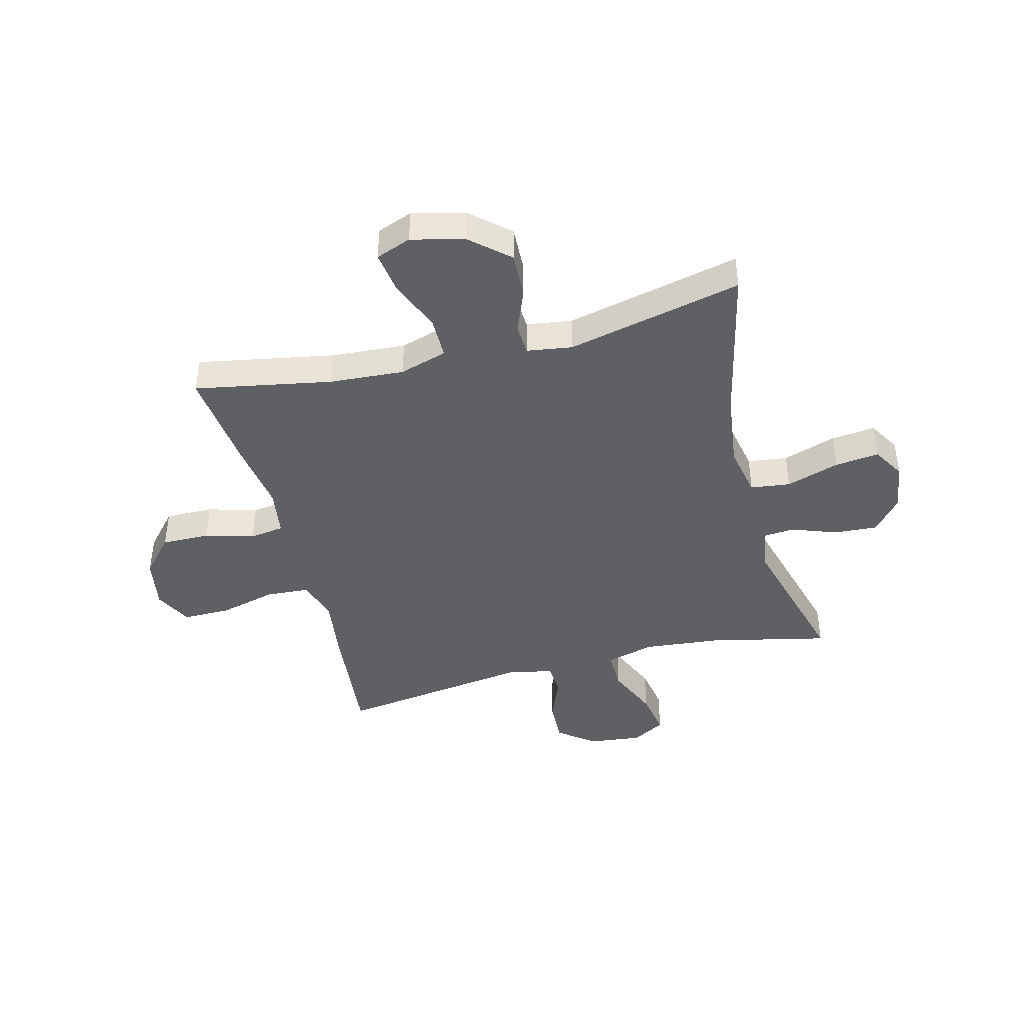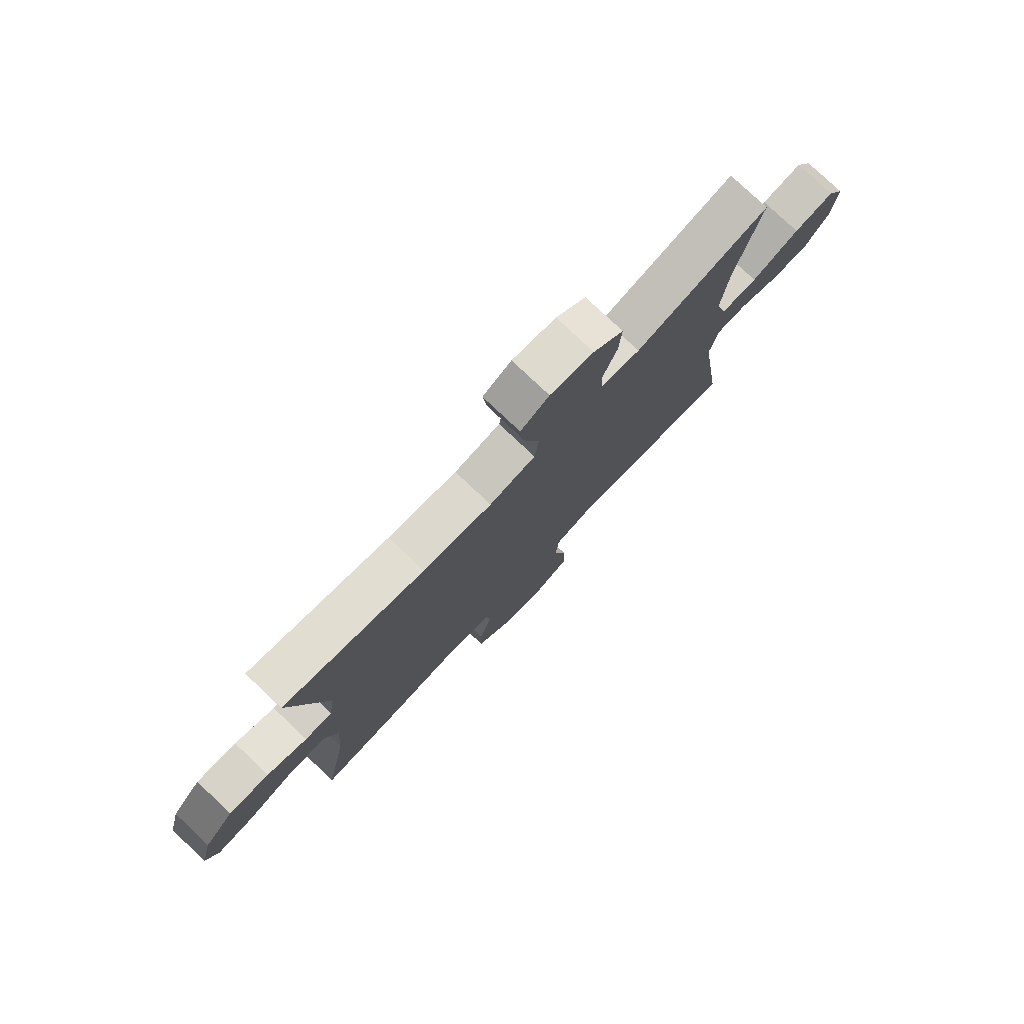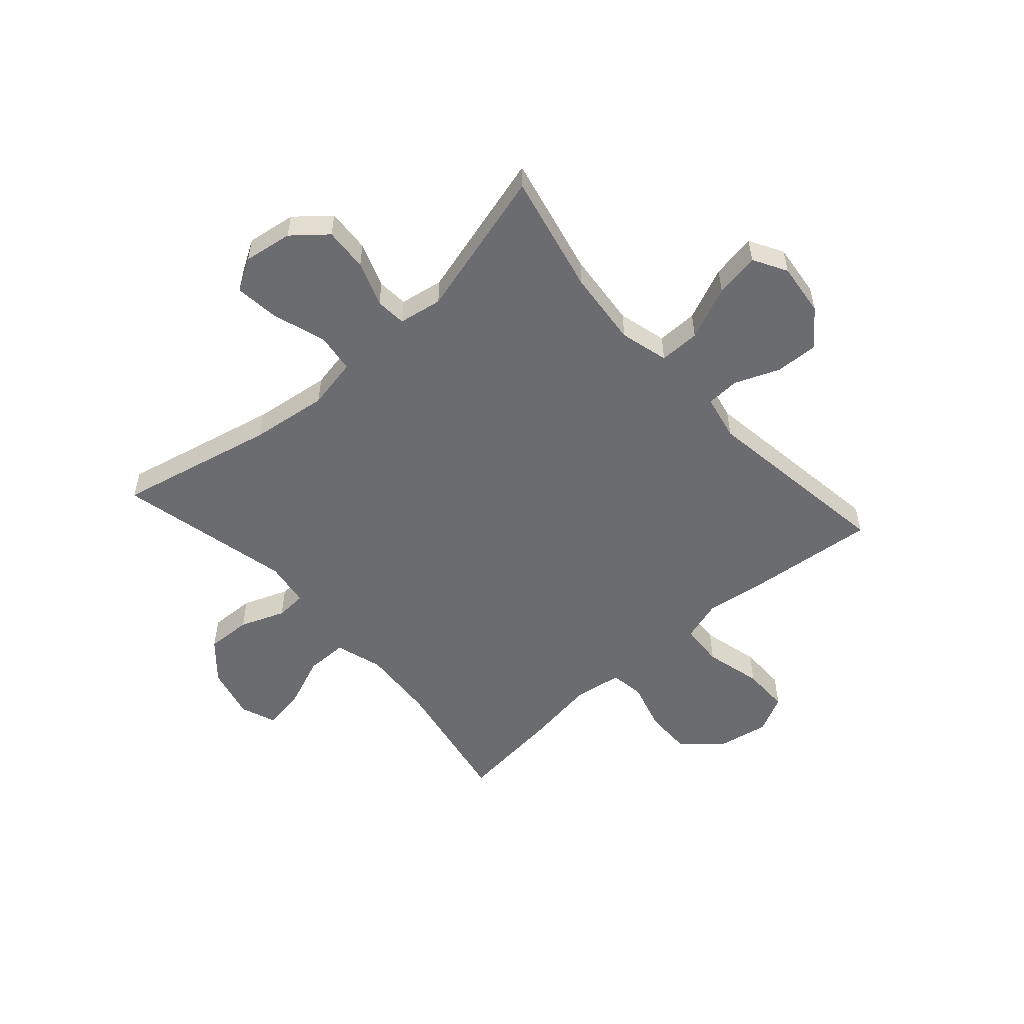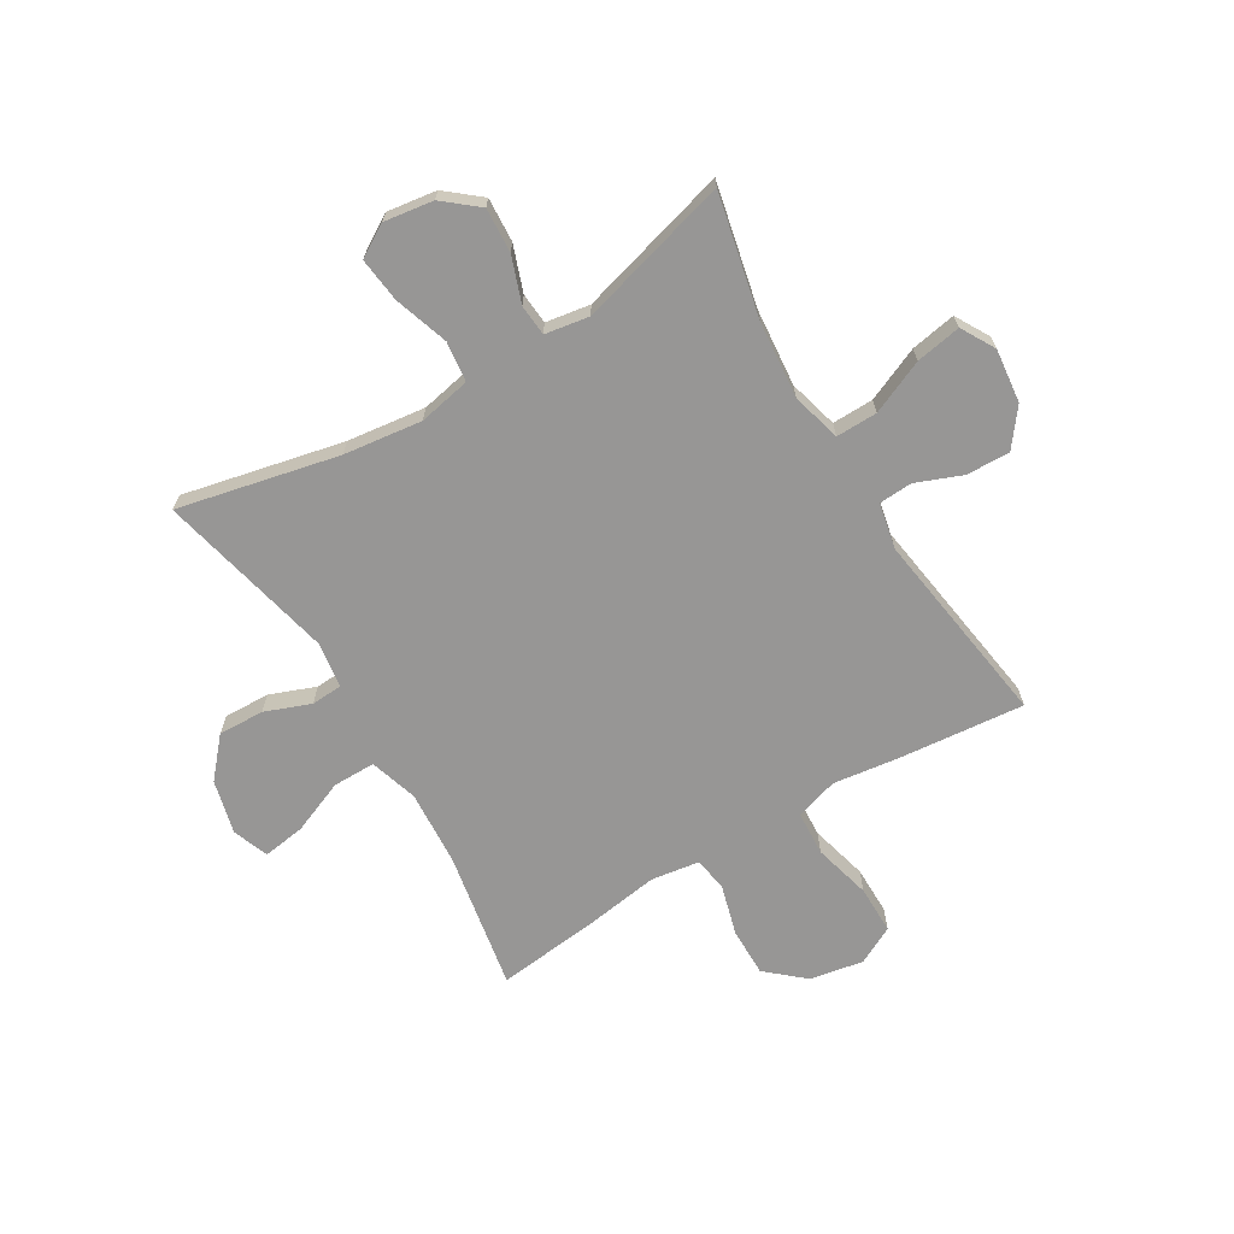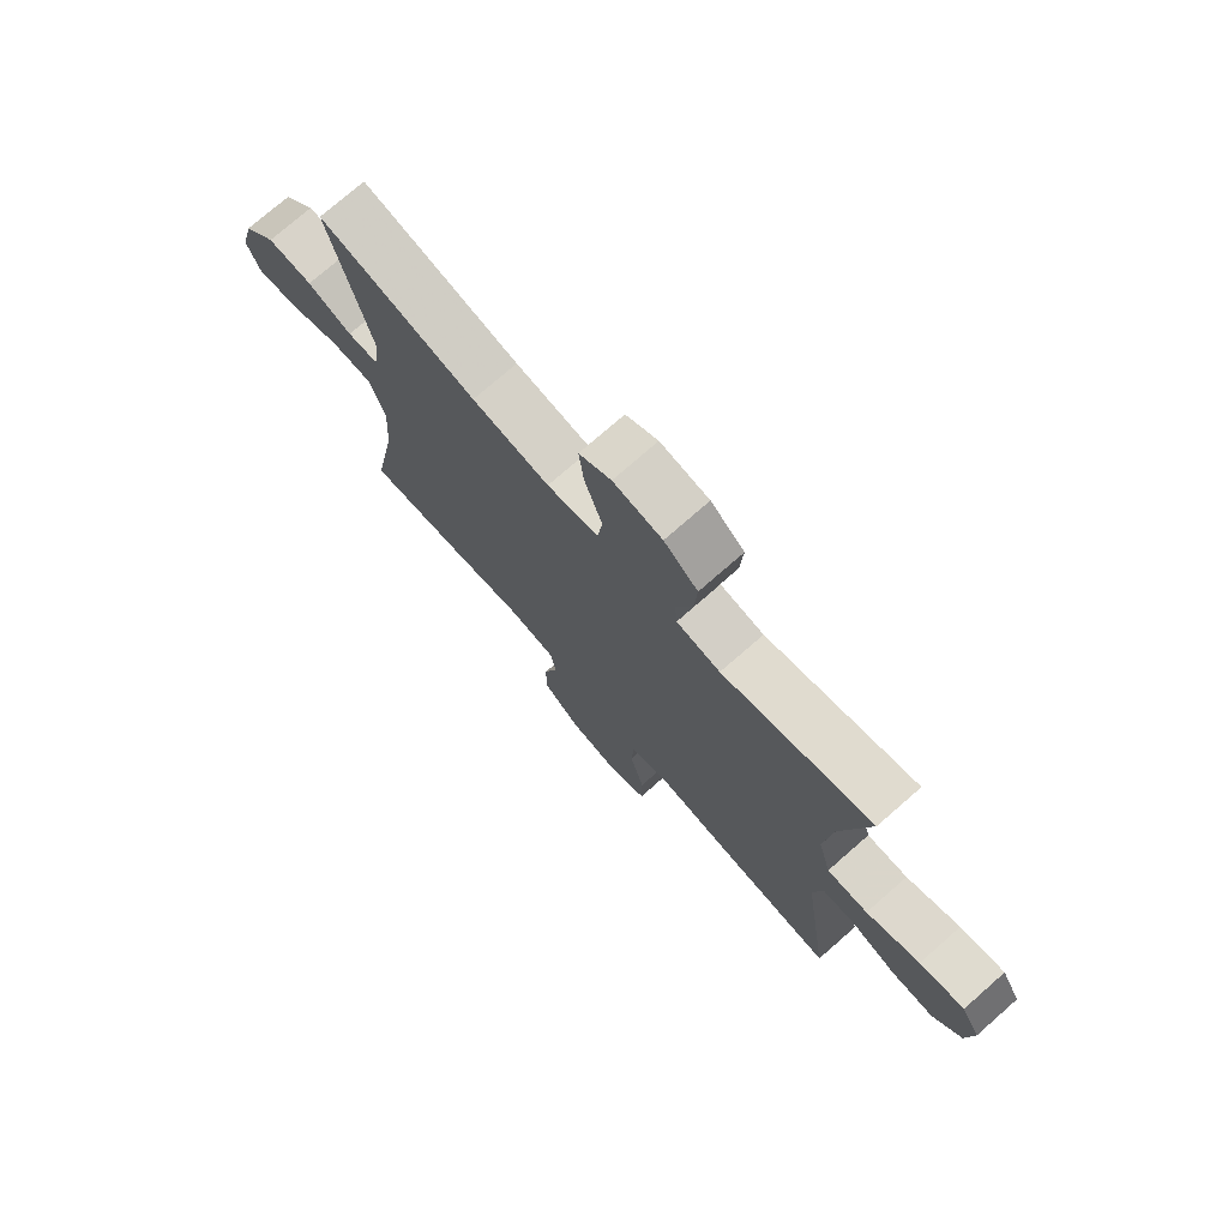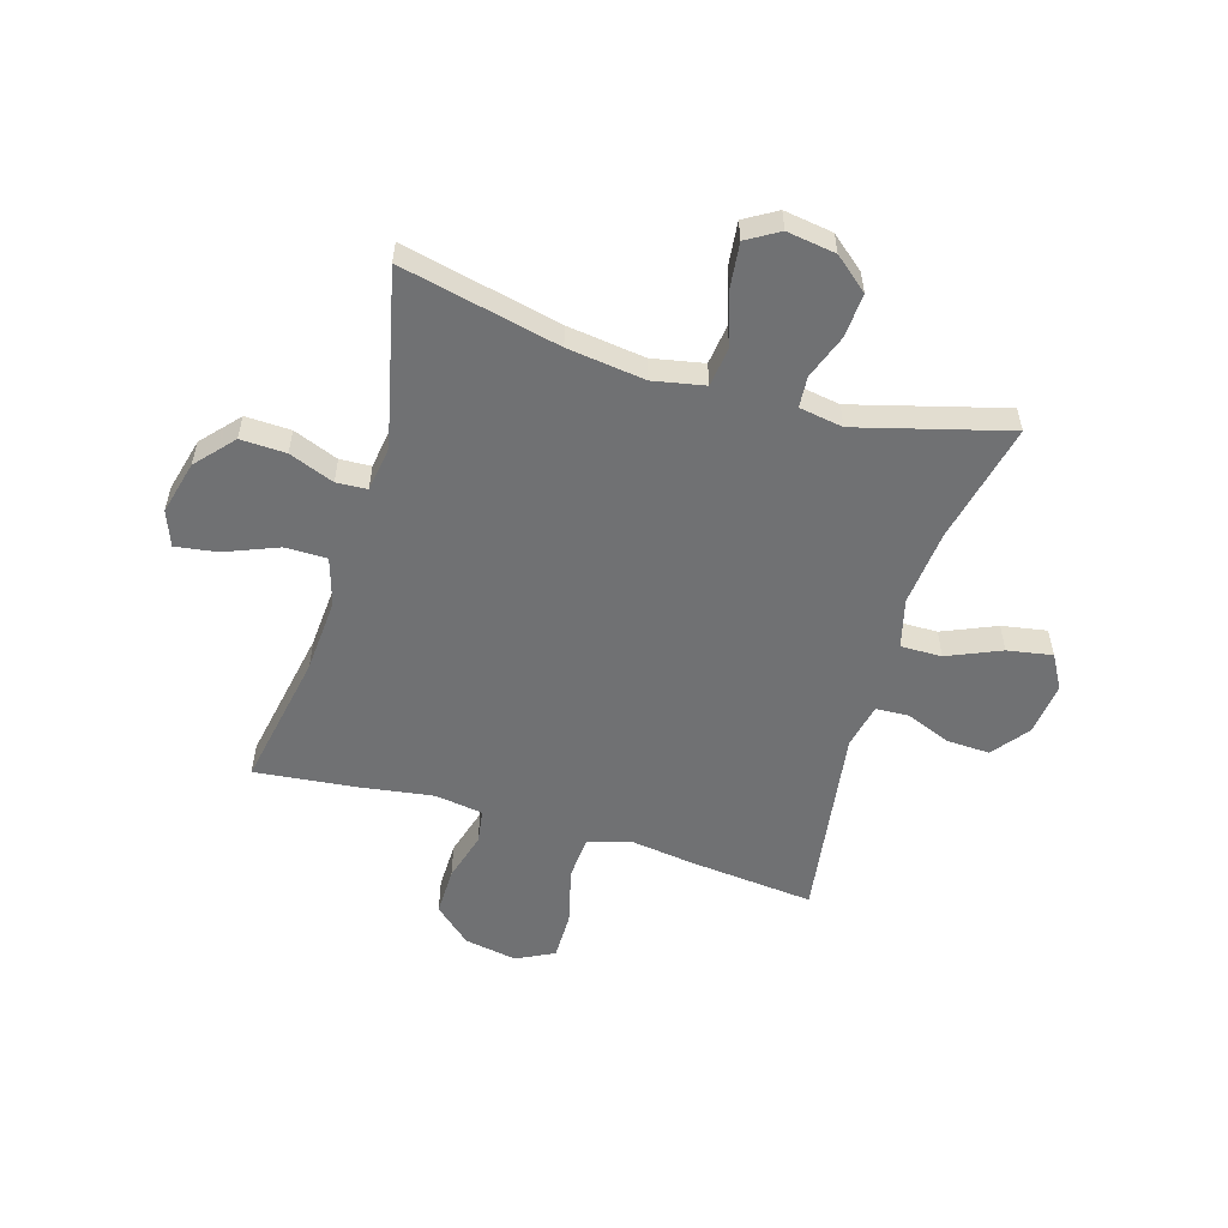
<metadata>
{"format":"obj","ext":"obj","renderer":"f3d","projection":"perspective","resolution":1024,"background":"white","views":[{"elev":-42.6,"azim":-75.6,"up":"+Y"},{"elev":78.2,"azim":-46.6,"up":"+Z"},{"elev":-53.7,"azim":41.6,"up":"+Y"},{"elev":-67.9,"azim":31.1,"up":"+Y"},{"elev":74.8,"azim":48.8,"up":"+Z"},{"elev":-55.1,"azim":-16.7,"up":"+Y"}]}
</metadata>
<code>
v -0.5 0.07 0.5
v -0.218 0.07 0.437
v -0.08 0.07 0.419
v 0.012 0.07 0.437
v 0.021 0.07 0.508
v -0.01 0.07 0.603
v -0.019 0.07 0.682
v 0.038 0.07 0.716
v 0.125 0.07 0.703
v 0.185 0.07 0.653
v 0.18 0.07 0.575
v 0.151 0.07 0.495
v 0.155 0.07 0.44
v 0.233 0.07 0.427
v 0.5 0.07 0.5
v 0.452 0.07 0.285
v 0.439 0.07 0.149
v 0.462 0.07 0.062
v 0.535 0.07 0.063
v 0.63 0.07 0.104
v 0.71 0.07 0.118
v 0.744 0.07 0.058
v 0.733 0.07 -0.037
v 0.683 0.07 -0.102
v 0.606 0.07 -0.099
v 0.526 0.07 -0.067
v 0.467 0.07 -0.07
v 0.45 0.07 -0.151
v 0.5 0.07 -0.5
v 0.278 0.07 -0.478
v 0.162 0.07 -0.462
v 0.087 0.07 -0.485
v 0.082 0.07 -0.563
v 0.108 0.07 -0.665
v 0.108 0.07 -0.75
v 0.041 0.07 -0.784
v -0.053 0.07 -0.767
v -0.119 0.07 -0.709
v -0.118 0.07 -0.623
v -0.093 0.07 -0.535
v -0.102 0.07 -0.474
v -0.188 0.07 -0.461
v -0.316 0.07 -0.48
v -0.5 0.07 -0.5
v -0.455 0.07 -0.256
v -0.446 0.07 -0.123
v -0.472 0.07 -0.038
v -0.547 0.07 -0.038
v -0.641 0.07 -0.076
v -0.716 0.07 -0.087
v -0.74 0.07 -0.024
v -0.716 0.07 0.071
v -0.657 0.07 0.138
v -0.576 0.07 0.135
v -0.496 0.07 0.104
v -0.441 0.07 0.107
v -0.429 0.07 0.188
v -0.5 0 0.5
v -0.218 0 0.437
v -0.08 0 0.419
v 0.012 0 0.437
v 0.021 0 0.508
v -0.01 0 0.603
v -0.019 0 0.682
v 0.038 0 0.716
v 0.125 0 0.703
v 0.185 0 0.653
v 0.18 0 0.575
v 0.151 0 0.495
v 0.155 0 0.44
v 0.233 0 0.427
v 0.5 0 0.5
v 0.452 0 0.285
v 0.439 0 0.149
v 0.462 0 0.062
v 0.535 0 0.063
v 0.63 0 0.104
v 0.71 0 0.118
v 0.744 0 0.058
v 0.733 0 -0.037
v 0.683 0 -0.102
v 0.606 0 -0.099
v 0.526 0 -0.067
v 0.467 0 -0.07
v 0.45 0 -0.151
v 0.5 0 -0.5
v 0.278 0 -0.478
v 0.162 0 -0.462
v 0.087 0 -0.485
v 0.082 0 -0.563
v 0.108 0 -0.665
v 0.108 0 -0.75
v 0.041 0 -0.784
v -0.053 0 -0.767
v -0.119 0 -0.709
v -0.118 0 -0.623
v -0.093 0 -0.535
v -0.102 0 -0.474
v -0.188 0 -0.461
v -0.316 0 -0.48
v -0.5 0 -0.5
v -0.455 0 -0.256
v -0.446 0 -0.123
v -0.472 0 -0.038
v -0.547 0 -0.038
v -0.641 0 -0.076
v -0.716 0 -0.087
v -0.74 0 -0.024
v -0.716 0 0.071
v -0.657 0 0.138
v -0.576 0 0.135
v -0.496 0 0.104
v -0.441 0 0.107
v -0.429 0 0.188
f 52 53 54 55
f 52 55 56
f 51 52 56
f 48 49 50 51
f 47 48 51 56
f 46 47 56
f 42 43 44 45
f 41 42 45 46
f 37 38 39 40
f 37 40 41
f 36 37 41
f 33 34 35 36
f 32 33 36 41
f 31 32 41 46
f 28 29 30 31
f 27 28 31 46
f 23 24 25 26
f 23 26 27
f 19 20 21 22
f 18 19 22 23
f 14 15 16
f 13 14 16 17
f 9 10 11 12
f 9 12 13
f 8 9 13
f 5 6 7 8
f 5 8 13
f 4 5 13 17
f 57 1 2
f 57 2 3
f 18 23 27 46
f 18 46 56 57
f 17 18 57
f 3 4 17 57
f 112 111 110 109
f 113 112 109
f 113 109 108
f 108 107 106 105
f 113 108 105 104
f 113 104 103
f 102 101 100 99
f 103 102 99 98
f 97 96 95 94
f 98 97 94
f 98 94 93
f 93 92 91 90
f 98 93 90 89
f 103 98 89 88
f 88 87 86 85
f 103 88 85 84
f 83 82 81 80
f 84 83 80
f 79 78 77 76
f 80 79 76 75
f 73 72 71
f 74 73 71 70
f 69 68 67 66
f 70 69 66
f 70 66 65
f 65 64 63 62
f 70 65 62
f 74 70 62 61
f 59 58 114
f 60 59 114
f 103 84 80 75
f 114 113 103 75
f 114 75 74
f 114 74 61 60
f 1 58 59 2
f 2 59 60 3
f 3 60 61 4
f 4 61 62 5
f 5 62 63 6
f 6 63 64 7
f 7 64 65 8
f 8 65 66 9
f 9 66 67 10
f 10 67 68 11
f 11 68 69 12
f 12 69 70 13
f 13 70 71 14
f 14 71 72 15
f 15 72 73 16
f 16 73 74 17
f 17 74 75 18
f 18 75 76 19
f 19 76 77 20
f 20 77 78 21
f 21 78 79 22
f 22 79 80 23
f 23 80 81 24
f 24 81 82 25
f 25 82 83 26
f 26 83 84 27
f 27 84 85 28
f 28 85 86 29
f 29 86 87 30
f 30 87 88 31
f 31 88 89 32
f 32 89 90 33
f 33 90 91 34
f 34 91 92 35
f 35 92 93 36
f 36 93 94 37
f 37 94 95 38
f 38 95 96 39
f 39 96 97 40
f 40 97 98 41
f 41 98 99 42
f 42 99 100 43
f 43 100 101 44
f 44 101 102 45
f 45 102 103 46
f 46 103 104 47
f 47 104 105 48
f 48 105 106 49
f 49 106 107 50
f 50 107 108 51
f 51 108 109 52
f 52 109 110 53
f 53 110 111 54
f 54 111 112 55
f 55 112 113 56
f 56 113 114 57
f 57 114 58 1

</code>
